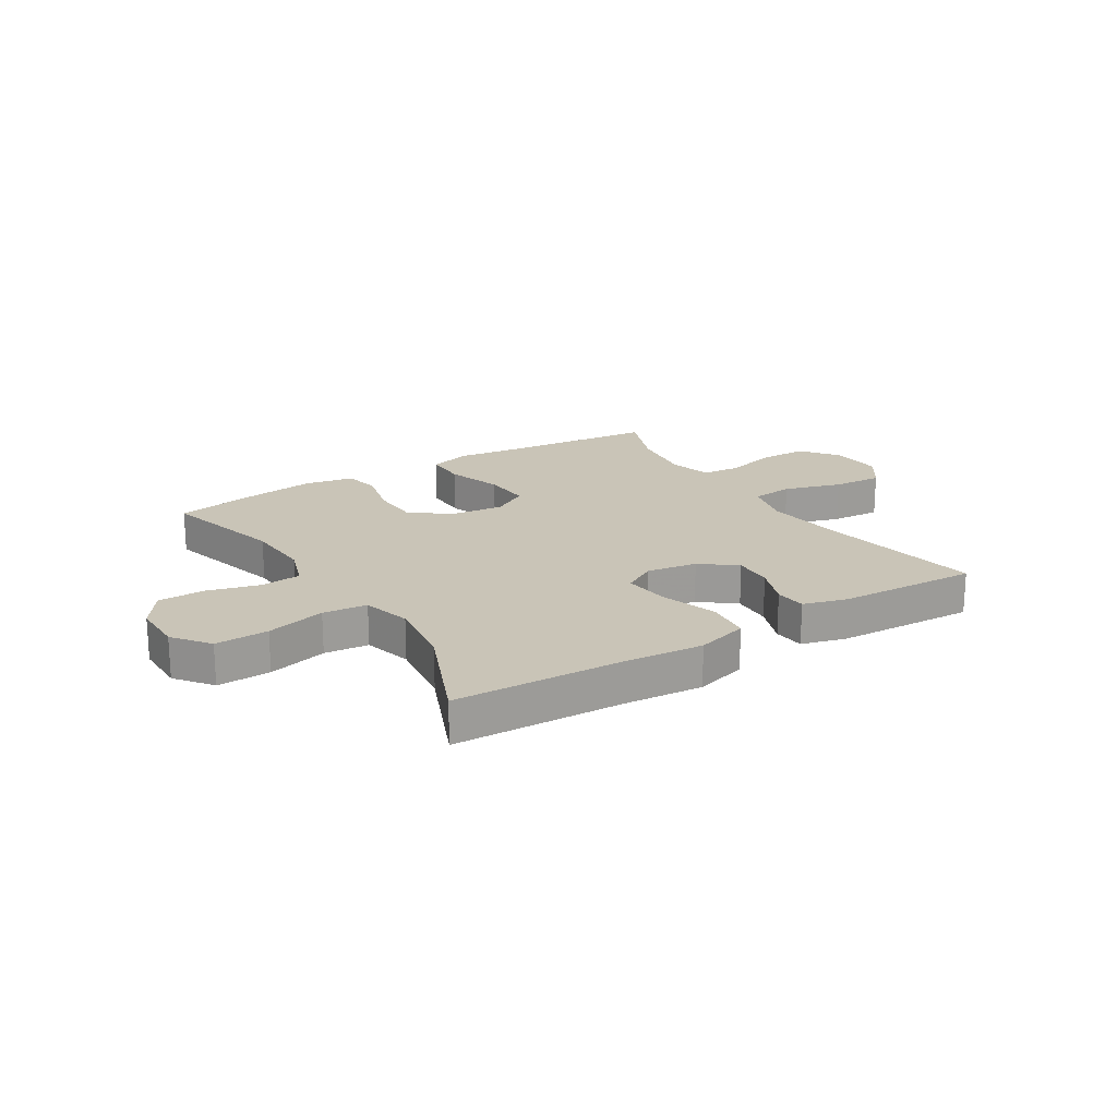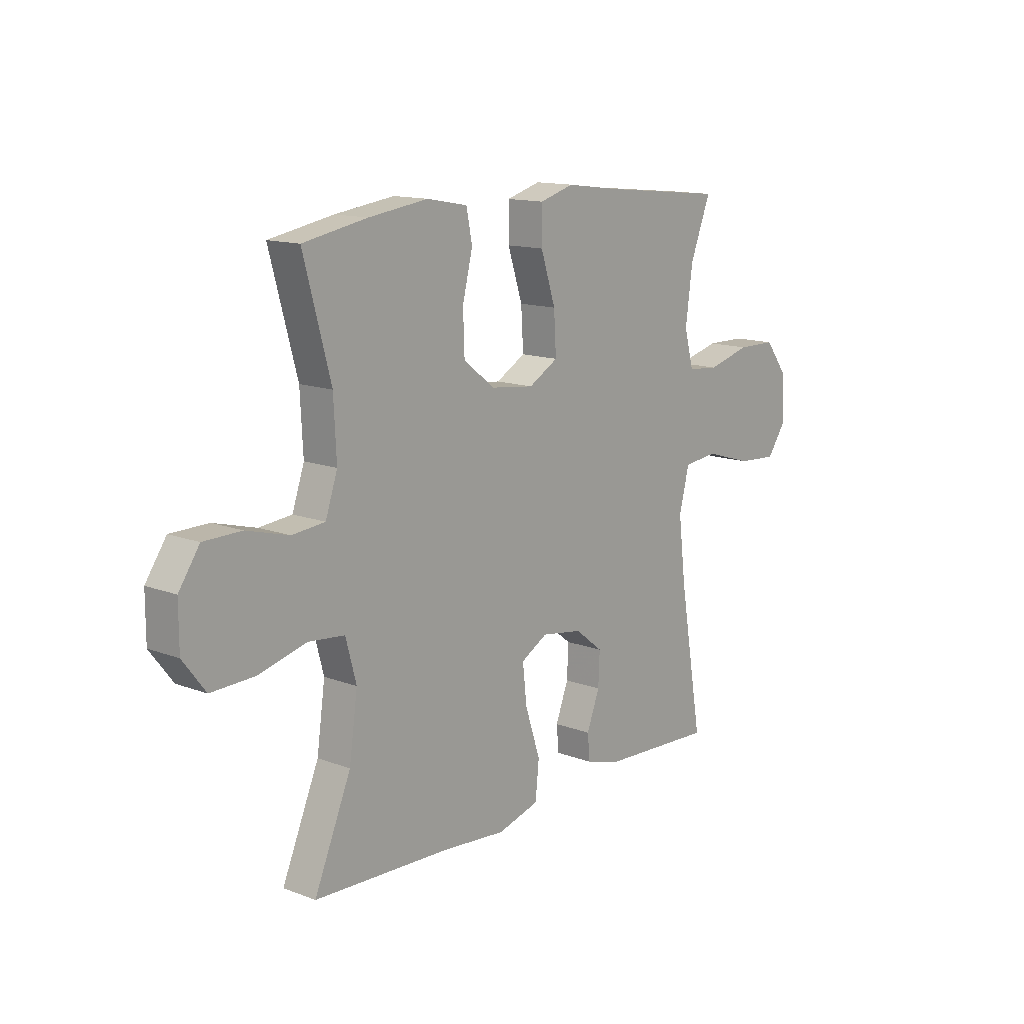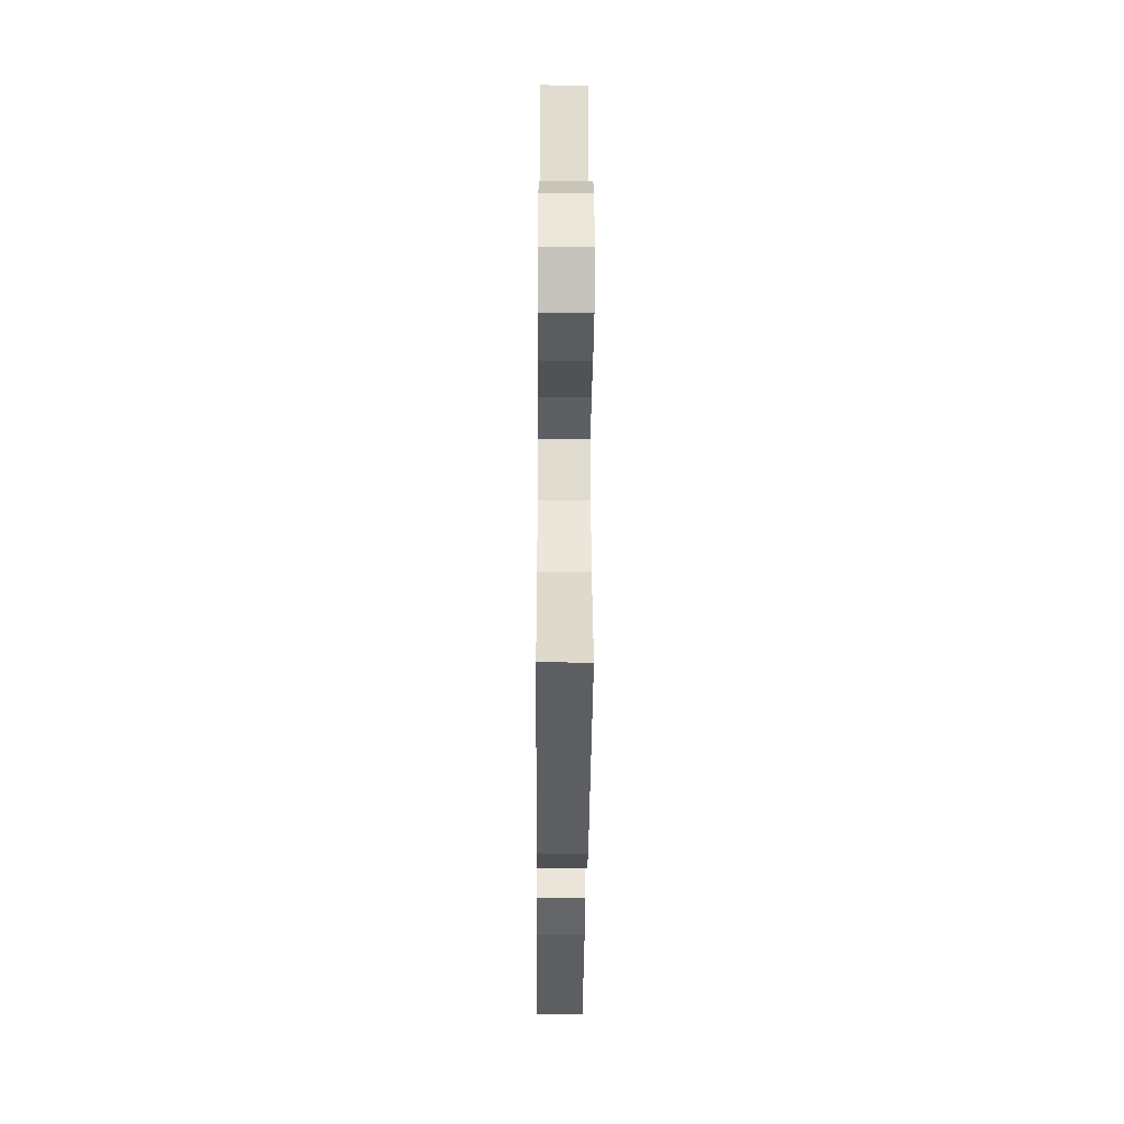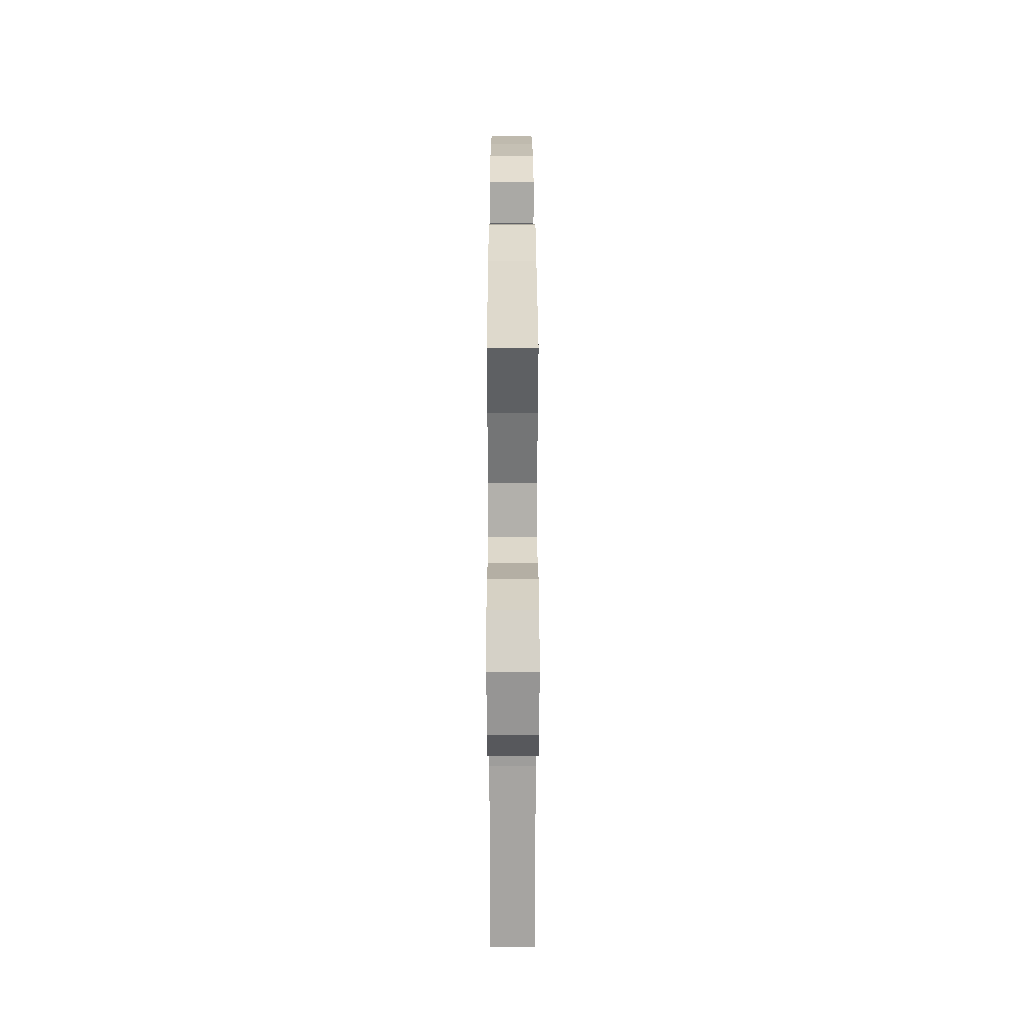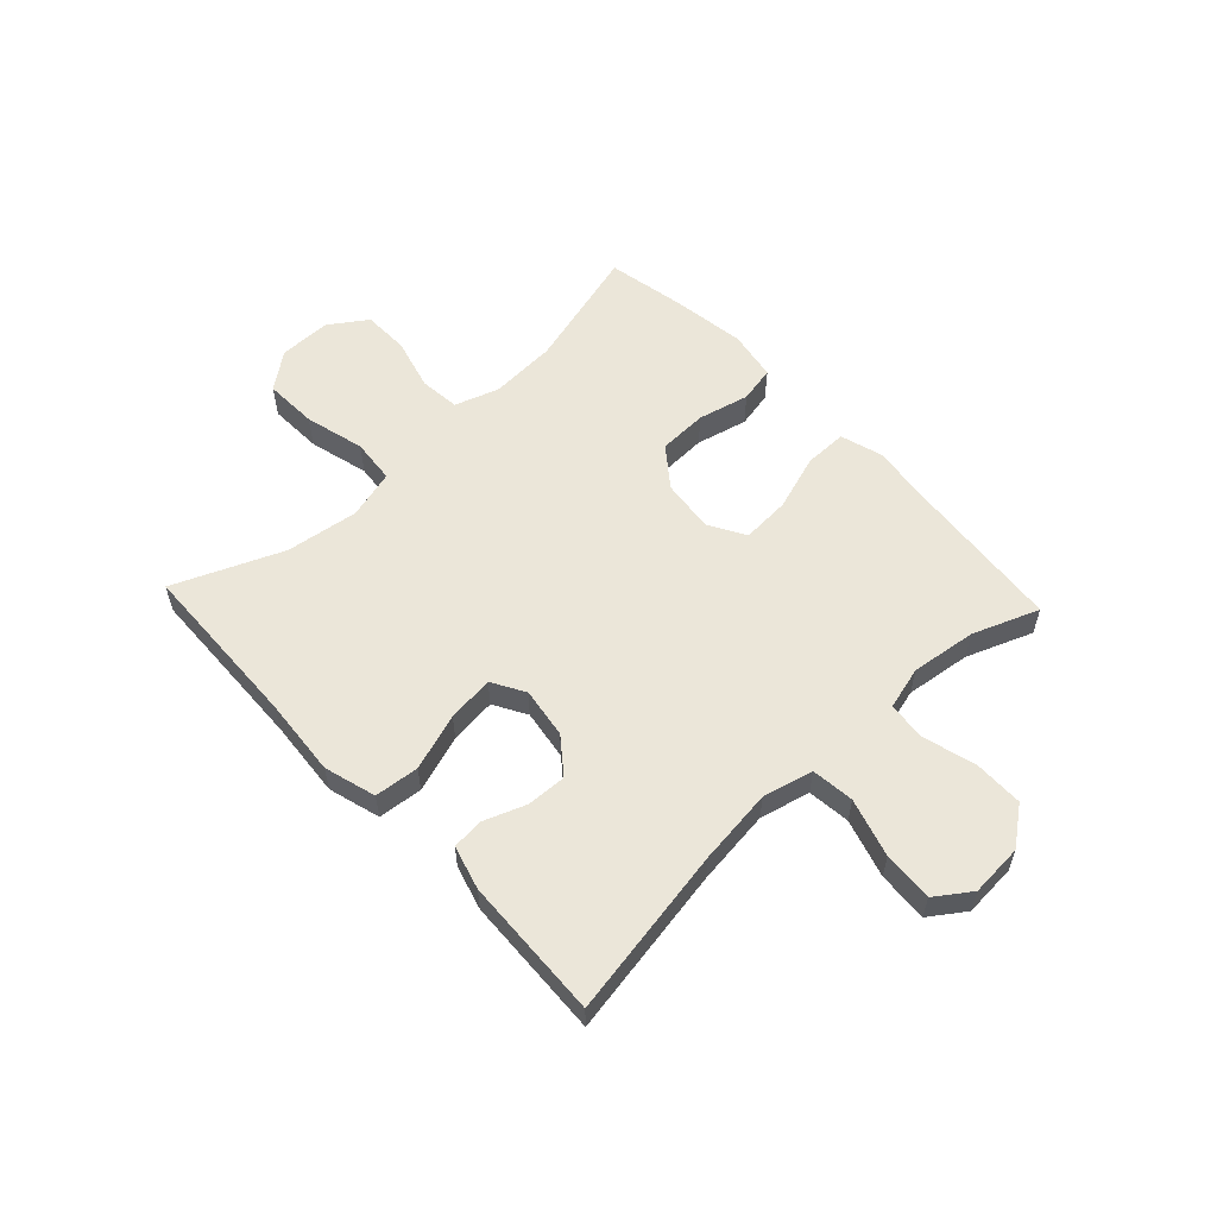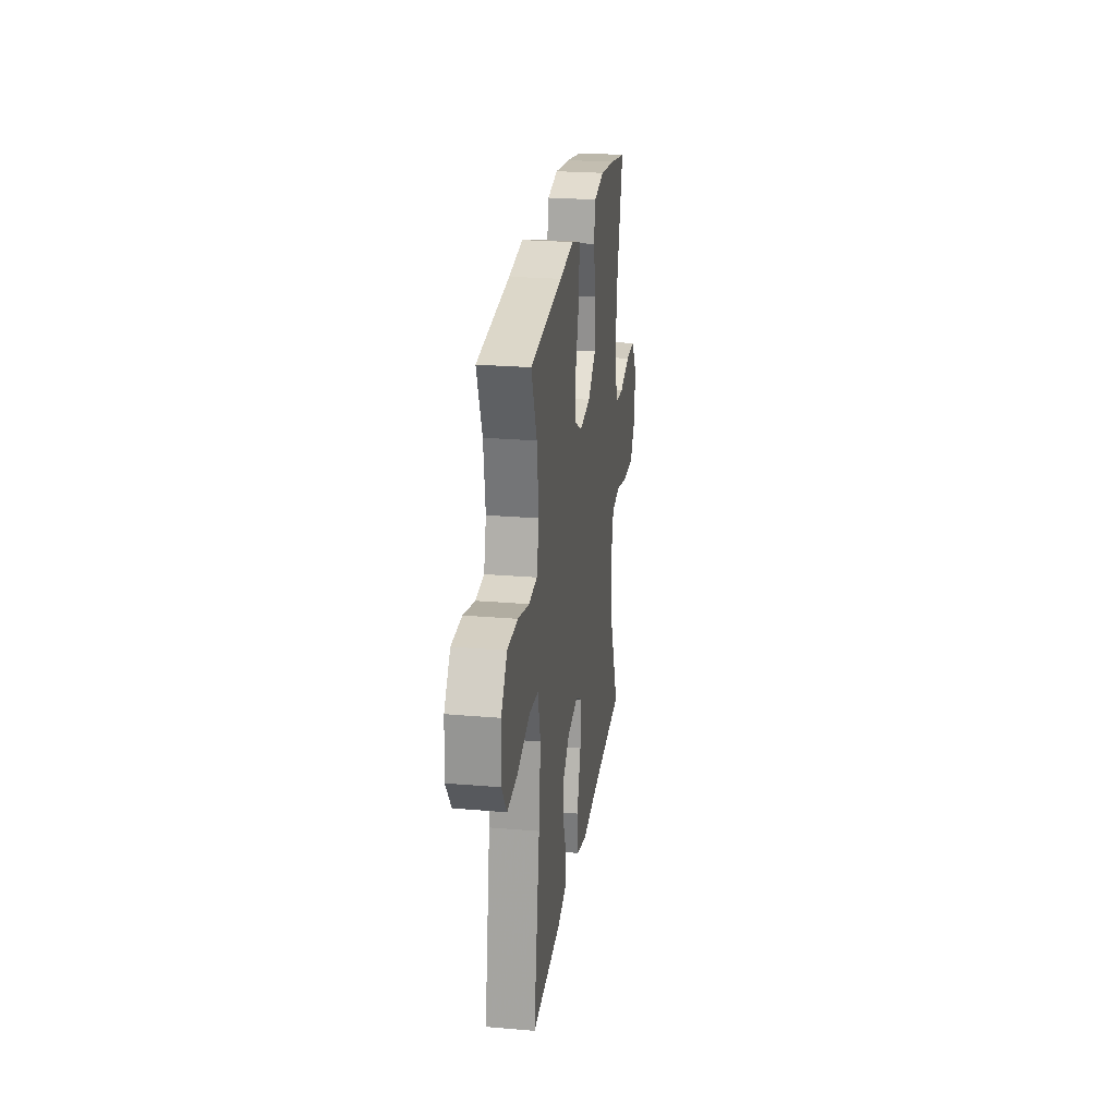
<metadata>
{"format":"obj","ext":"obj","renderer":"f3d","projection":"perspective","resolution":1024,"background":"white","views":[{"elev":19.9,"azim":148.0,"up":"+Y"},{"elev":13.6,"azim":130.2,"up":"+Z"},{"elev":-35.5,"azim":89.6,"up":"+Z"},{"elev":26.2,"azim":-90.1,"up":"+Z"},{"elev":57.1,"azim":-133.2,"up":"+Y"},{"elev":24.9,"azim":-82.1,"up":"+Z"}]}
</metadata>
<code>
v 0.5 0.07 -0.5
v 0.202 0.07 -0.512
v 0.064 0.07 -0.524
v -0.027 0.07 -0.498
v -0.035 0.07 -0.42
v -0.002 0.07 -0.32
v 0.007 0.07 -0.238
v -0.051 0.07 -0.205
v -0.14 0.07 -0.219
v -0.201 0.07 -0.267
v -0.198 0.07 -0.337
v -0.17 0.07 -0.411
v -0.175 0.07 -0.466
v -0.252 0.07 -0.488
v -0.5 0.07 -0.5
v -0.449 0.07 -0.201
v -0.433 0.07 -0.068
v -0.455 0.07 0.02
v -0.53 0.07 0.028
v -0.632 0.07 -0.003
v -0.72 0.07 -0.009
v -0.763 0.07 0.052
v -0.757 0.07 0.145
v -0.707 0.07 0.211
v -0.622 0.07 0.212
v -0.528 0.07 0.187
v -0.46 0.07 0.193
v -0.44 0.07 0.269
v -0.455 0.07 0.384
v -0.5 0.07 0.5
v -0.23 0.07 0.527
v -0.113 0.07 0.542
v -0.039 0.07 0.52
v -0.039 0.07 0.445
v -0.071 0.07 0.346
v -0.076 0.07 0.261
v -0.012 0.07 0.224
v 0.082 0.07 0.235
v 0.15 0.07 0.288
v 0.153 0.07 0.374
v 0.131 0.07 0.464
v 0.144 0.07 0.528
v 0.232 0.07 0.544
v 0.361 0.07 0.526
v 0.5 0.07 0.5
v 0.441 0.07 0.282
v 0.435 0.07 0.164
v 0.461 0.07 0.087
v 0.532 0.07 0.08
v 0.624 0.07 0.105
v 0.706 0.07 0.104
v 0.751 0.07 0.038
v 0.751 0.07 -0.054
v 0.702 0.07 -0.118
v 0.608 0.07 -0.115
v 0.503 0.07 -0.088
v 0.425 0.07 -0.096
v 0.402 0.07 -0.182
v 0.42 0.07 -0.31
v 0.5 0 -0.5
v 0.202 0 -0.512
v 0.064 0 -0.524
v -0.027 0 -0.498
v -0.035 0 -0.42
v -0.002 0 -0.32
v 0.007 0 -0.238
v -0.051 0 -0.205
v -0.14 0 -0.219
v -0.201 0 -0.267
v -0.198 0 -0.337
v -0.17 0 -0.411
v -0.175 0 -0.466
v -0.252 0 -0.488
v -0.5 0 -0.5
v -0.449 0 -0.201
v -0.433 0 -0.068
v -0.455 0 0.02
v -0.53 0 0.028
v -0.632 0 -0.003
v -0.72 0 -0.009
v -0.763 0 0.052
v -0.757 0 0.145
v -0.707 0 0.211
v -0.622 0 0.212
v -0.528 0 0.187
v -0.46 0 0.193
v -0.44 0 0.269
v -0.455 0 0.384
v -0.5 0 0.5
v -0.23 0 0.527
v -0.113 0 0.542
v -0.039 0 0.52
v -0.039 0 0.445
v -0.071 0 0.346
v -0.076 0 0.261
v -0.012 0 0.224
v 0.082 0 0.235
v 0.15 0 0.288
v 0.153 0 0.374
v 0.131 0 0.464
v 0.144 0 0.528
v 0.232 0 0.544
v 0.361 0 0.526
v 0.5 0 0.5
v 0.441 0 0.282
v 0.435 0 0.164
v 0.461 0 0.087
v 0.532 0 0.08
v 0.624 0 0.105
v 0.706 0 0.104
v 0.751 0 0.038
v 0.751 0 -0.054
v 0.702 0 -0.118
v 0.608 0 -0.115
v 0.503 0 -0.088
v 0.425 0 -0.096
v 0.402 0 -0.182
v 0.42 0 -0.31
f 53 54 55 56
f 53 56 57
f 52 53 57
f 49 50 51 52
f 48 49 52 57
f 47 48 57 58
f 43 44 45 46
f 43 46 47 58
f 40 41 42 43
f 39 40 43 58
f 32 33 34 35
f 31 32 35 36
f 29 30 31 36
f 28 29 36 37
f 23 24 25 26
f 23 26 27
f 22 23 27
f 19 20 21 22
f 19 22 27
f 18 19 27
f 17 18 27 28
f 13 14 15 16
f 11 12 13 16
f 10 11 16 17
f 9 10 17 28
f 3 4 5 6
f 2 3 6 7
f 59 1 2 7
f 38 39 58 59
f 37 38 59 7
f 8 9 28 37
f 7 8 37
f 115 114 113 112
f 116 115 112
f 116 112 111
f 111 110 109 108
f 116 111 108 107
f 117 116 107 106
f 105 104 103 102
f 117 106 105 102
f 102 101 100 99
f 117 102 99 98
f 94 93 92 91
f 95 94 91 90
f 95 90 89 88
f 96 95 88 87
f 85 84 83 82
f 86 85 82
f 86 82 81
f 81 80 79 78
f 86 81 78
f 86 78 77
f 87 86 77 76
f 75 74 73 72
f 75 72 71 70
f 76 75 70 69
f 87 76 69 68
f 65 64 63 62
f 66 65 62 61
f 66 61 60 118
f 118 117 98 97
f 66 118 97 96
f 96 87 68 67
f 96 67 66
f 1 60 61 2
f 2 61 62 3
f 3 62 63 4
f 4 63 64 5
f 5 64 65 6
f 6 65 66 7
f 7 66 67 8
f 8 67 68 9
f 9 68 69 10
f 10 69 70 11
f 11 70 71 12
f 12 71 72 13
f 13 72 73 14
f 14 73 74 15
f 15 74 75 16
f 16 75 76 17
f 17 76 77 18
f 18 77 78 19
f 19 78 79 20
f 20 79 80 21
f 21 80 81 22
f 22 81 82 23
f 23 82 83 24
f 24 83 84 25
f 25 84 85 26
f 26 85 86 27
f 27 86 87 28
f 28 87 88 29
f 29 88 89 30
f 30 89 90 31
f 31 90 91 32
f 32 91 92 33
f 33 92 93 34
f 34 93 94 35
f 35 94 95 36
f 36 95 96 37
f 37 96 97 38
f 38 97 98 39
f 39 98 99 40
f 40 99 100 41
f 41 100 101 42
f 42 101 102 43
f 43 102 103 44
f 44 103 104 45
f 45 104 105 46
f 46 105 106 47
f 47 106 107 48
f 48 107 108 49
f 49 108 109 50
f 50 109 110 51
f 51 110 111 52
f 52 111 112 53
f 53 112 113 54
f 54 113 114 55
f 55 114 115 56
f 56 115 116 57
f 57 116 117 58
f 58 117 118 59
f 59 118 60 1

</code>
